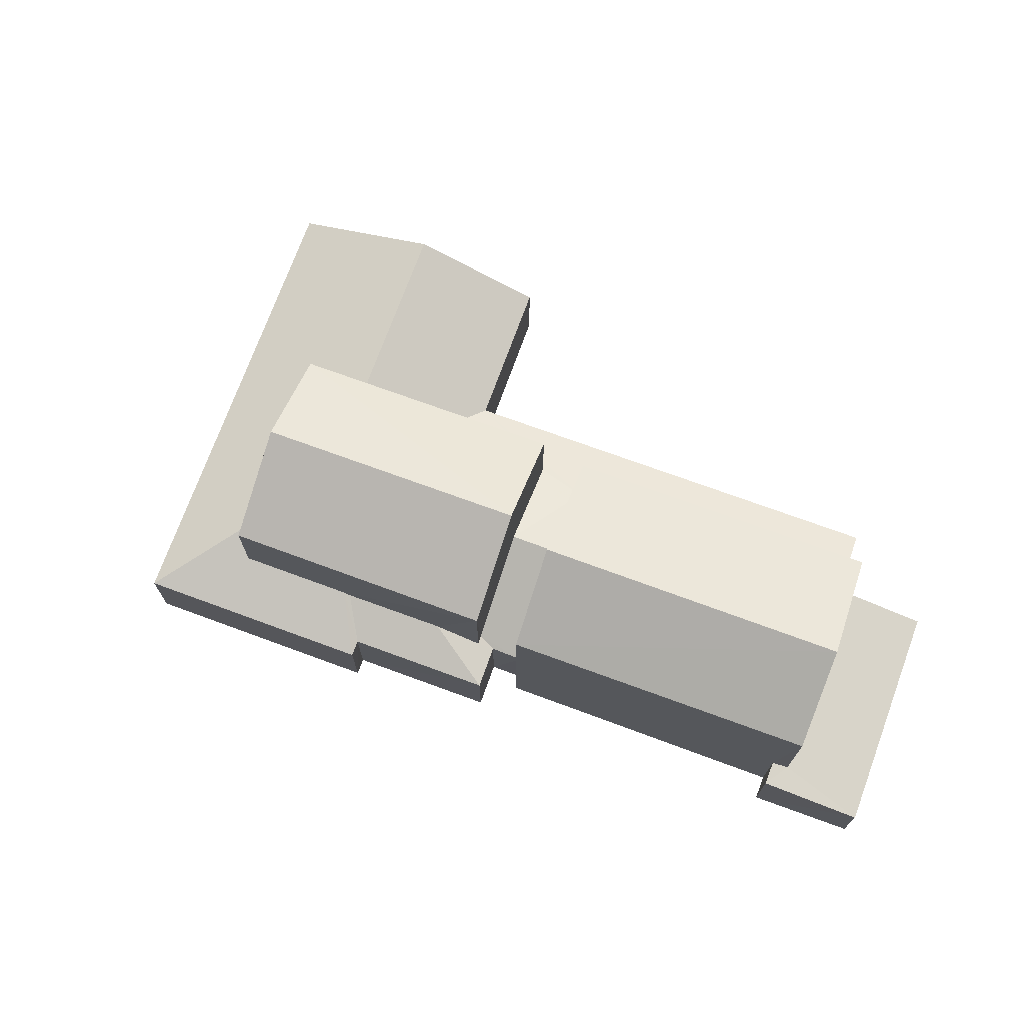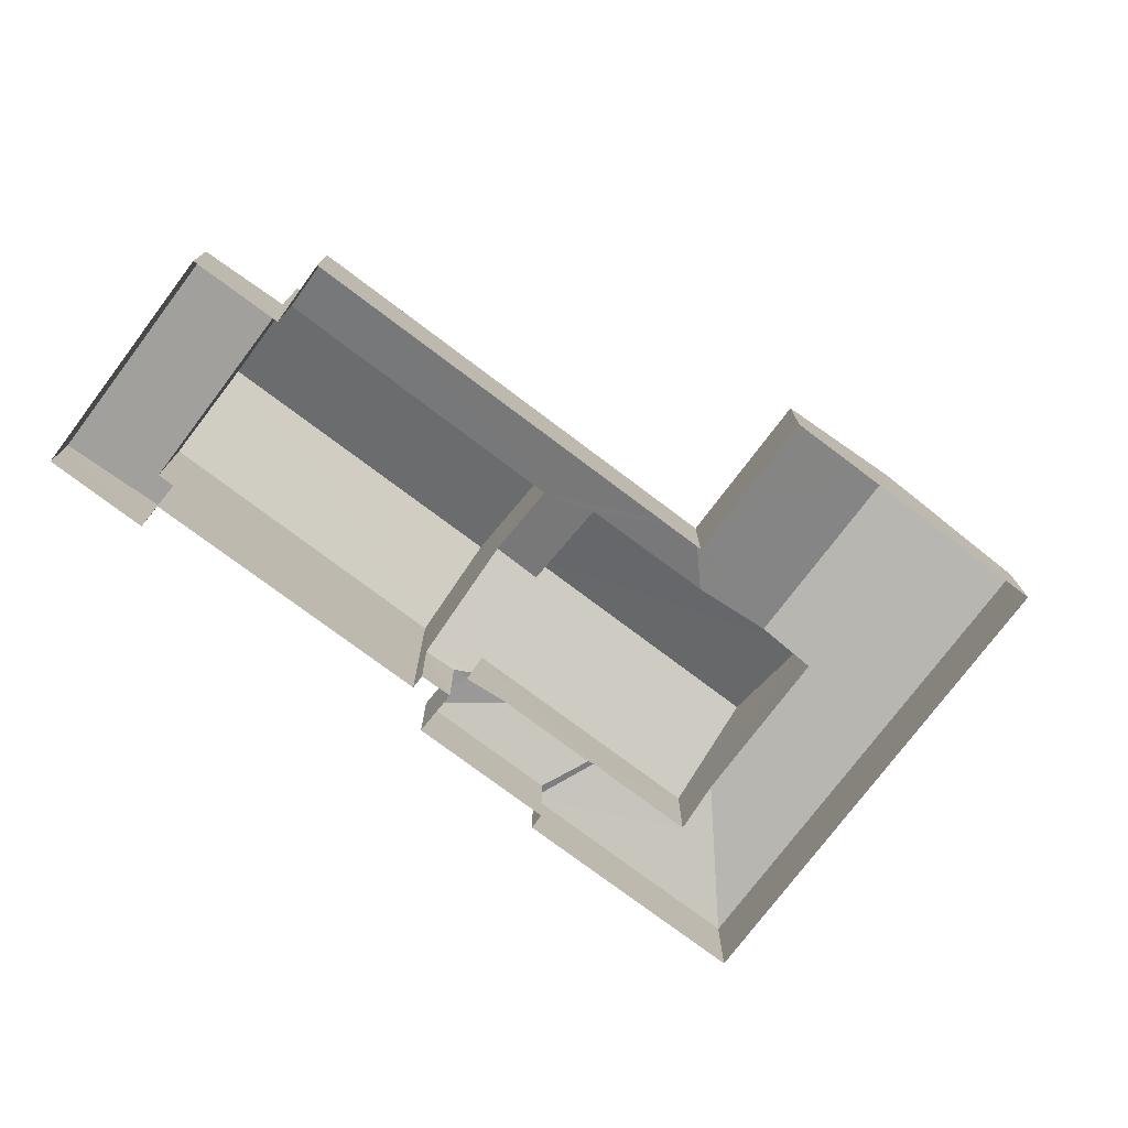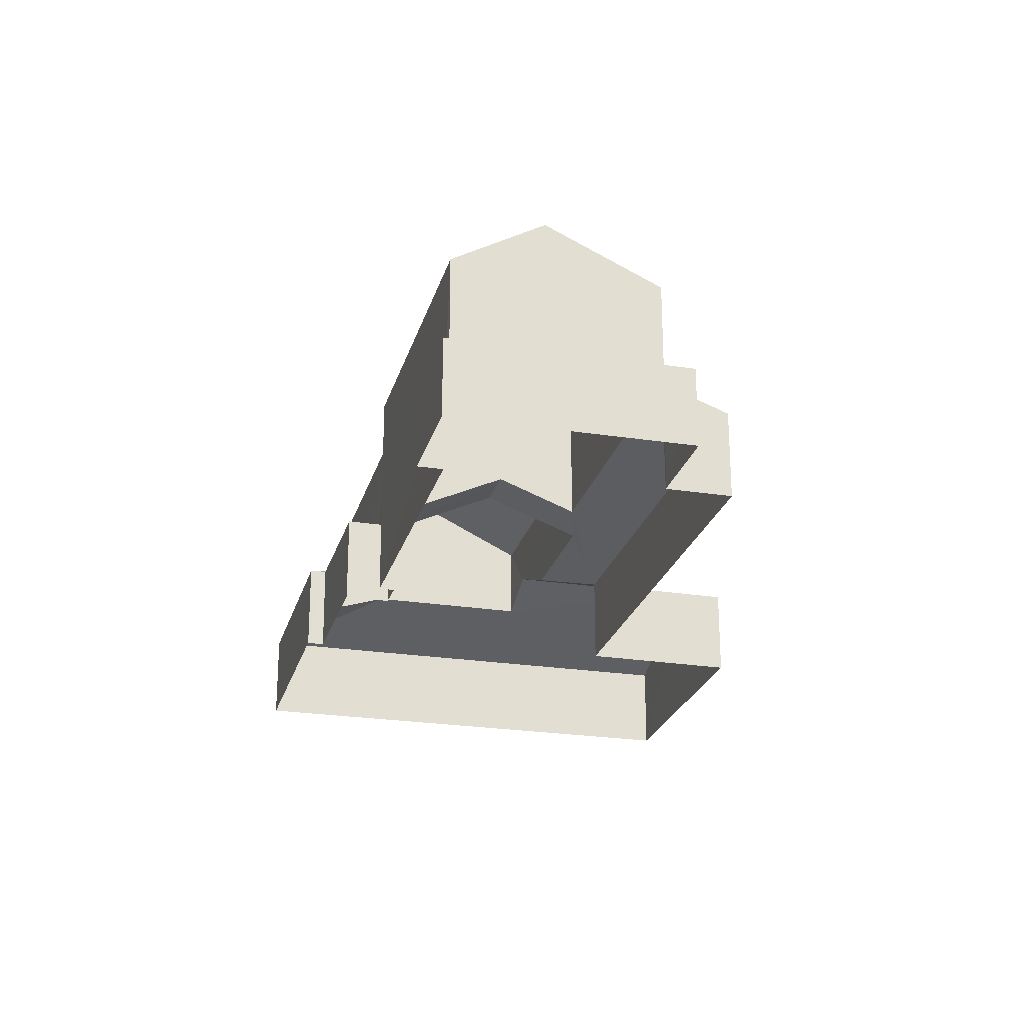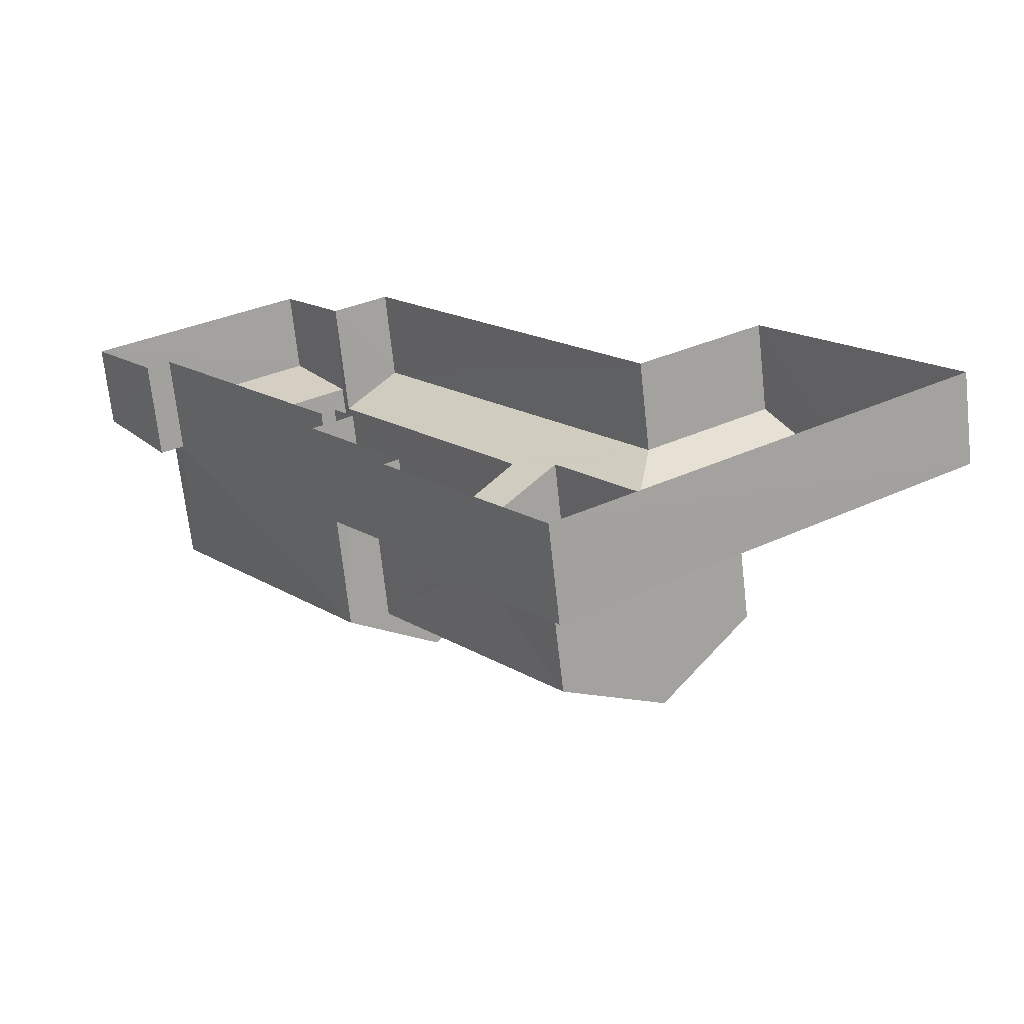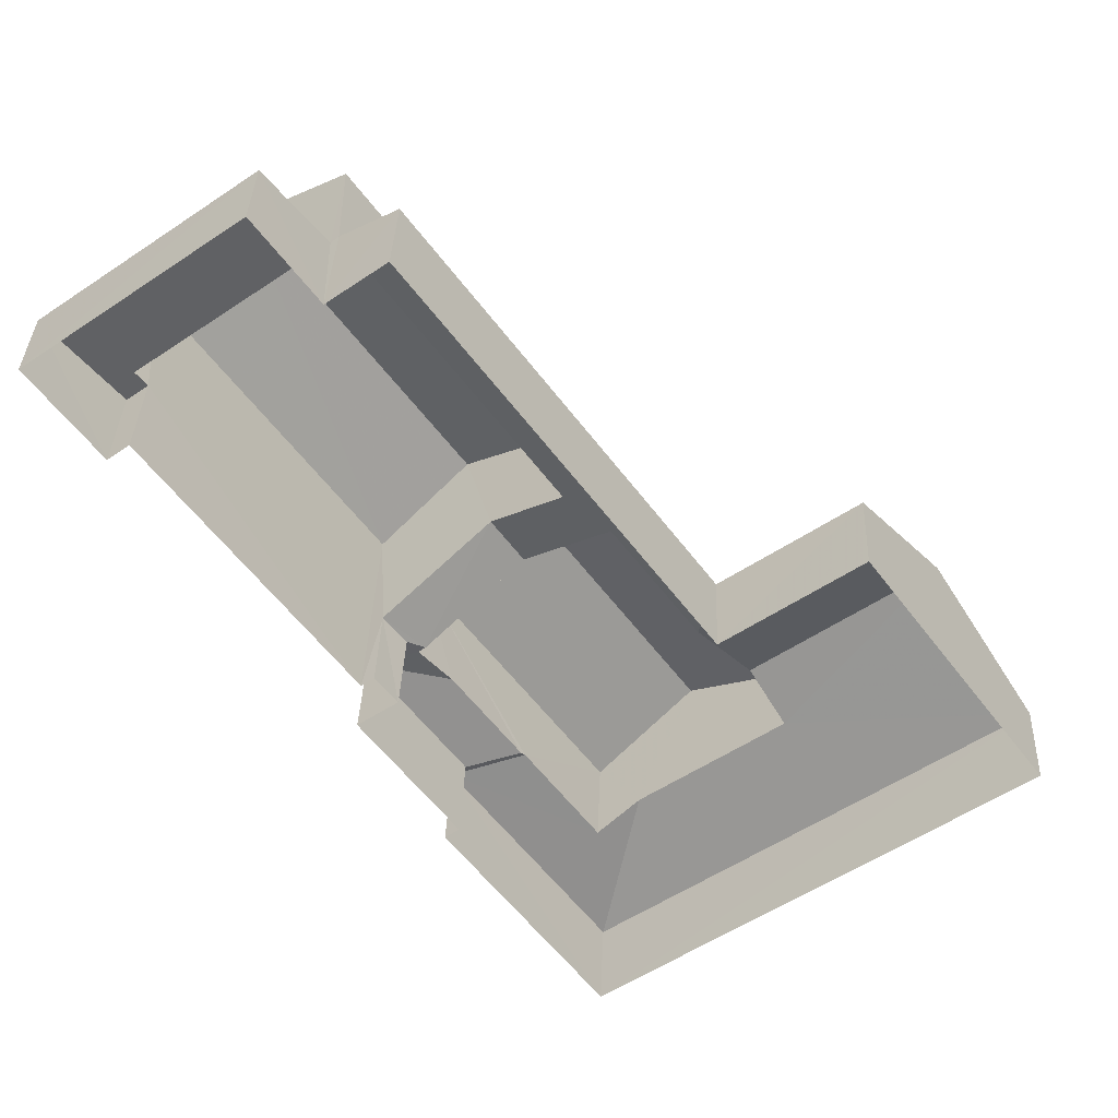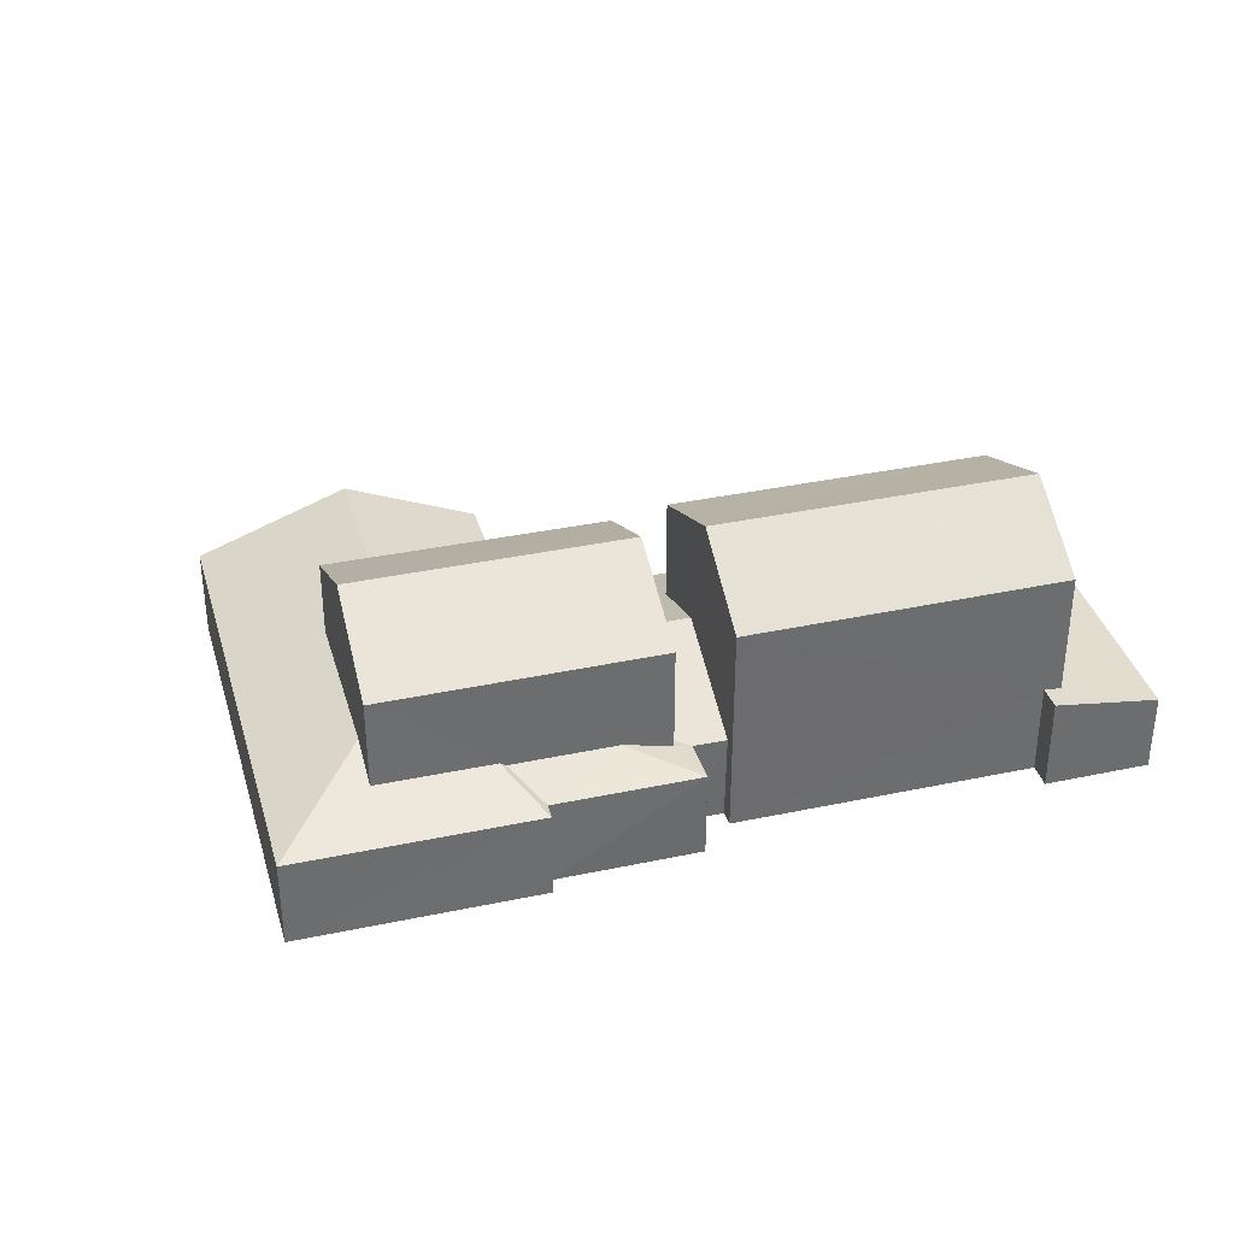
<metadata>
{"format":"obj","ext":"obj","renderer":"f3d","projection":"perspective","resolution":1024,"background":"white","views":[{"elev":72.9,"azim":73.8,"up":"+Z"},{"elev":-76.0,"azim":-163.2,"up":"+Z"},{"elev":-24.3,"azim":129.2,"up":"+Z"},{"elev":-70.1,"azim":-173.6,"up":"+Y"},{"elev":35.1,"azim":-178.0,"up":"+Y"},{"elev":36.4,"azim":38.3,"up":"+Z"}]}
</metadata>
<code>
v -3.177e+05 4.327e+04 36.1
v -3.177e+05 4.328e+04 36.1
v -3.177e+05 4.328e+04 36.1
v -3.177e+05 4.327e+04 36.1
v -3.177e+05 4.327e+04 36.1
v -3.177e+05 4.326e+04 36.08
v -3.176e+05 4.328e+04 36.09
v -3.177e+05 4.328e+04 36.1
v -3.176e+05 4.328e+04 36.09
v -3.177e+05 4.326e+04 36.09
v -3.177e+05 4.326e+04 36.09
v -3.176e+05 4.328e+04 36.09
v -3.177e+05 4.327e+04 36.09
v -3.177e+05 4.327e+04 36.09
v -3.177e+05 4.327e+04 36.09
v -3.177e+05 4.327e+04 36.09
v -3.177e+05 4.328e+04 42.79
v -3.177e+05 4.327e+04 42.79
v -3.177e+05 4.327e+04 44.44
v -3.176e+05 4.328e+04 44.45
v -3.177e+05 4.326e+04 39.41
v -3.177e+05 4.326e+04 38.82
v -3.177e+05 4.326e+04 38.82
v -3.177e+05 4.326e+04 39.3
v -3.177e+05 4.326e+04 42.21
v -3.177e+05 4.327e+04 42.22
v -3.177e+05 4.327e+04 43.78
v -3.177e+05 4.326e+04 43.78
v -3.177e+05 4.326e+04 39.41
v -3.177e+05 4.326e+04 38.82
v -3.177e+05 4.326e+04 39.88
v -3.176e+05 4.328e+04 39
v -3.176e+05 4.328e+04 39
v -3.176e+05 4.328e+04 38.93
v -3.177e+05 4.328e+04 38.93
v -3.177e+05 4.328e+04 38.55
v -3.176e+05 4.328e+04 38.54
v -3.177e+05 4.327e+04 40.53
v -3.177e+05 4.327e+04 40.53
v -3.177e+05 4.327e+04 39.89
v -3.177e+05 4.327e+04 38.84
v -3.177e+05 4.327e+04 38.83
v -3.177e+05 4.327e+04 38.83
v -3.177e+05 4.327e+04 38.95
v -3.177e+05 4.327e+04 40.53
v -3.177e+05 4.327e+04 40.53
v -3.177e+05 4.327e+04 38.84
v -3.177e+05 4.327e+04 38.83
v -3.177e+05 4.327e+04 39.42
v -3.177e+05 4.327e+04 42.22
v -3.177e+05 4.327e+04 42.22
v -3.177e+05 4.328e+04 38.84
v -3.177e+05 4.327e+04 39.59
v -3.177e+05 4.328e+04 39.6
v -3.177e+05 4.327e+04 39.42
v -3.177e+05 4.327e+04 42.78
v -3.176e+05 4.328e+04 42.78
v -3.177e+05 4.327e+04 39.3
v -3.177e+05 4.327e+04 38.83
v -3.177e+05 4.327e+04 38.95
f 1 2 3
f 1 4 5
f 1 6 4
f 7 3 8
f 7 8 9
f 6 10 11
f 12 7 9
f 10 13 14
f 15 16 7
f 13 1 16
f 1 3 16
f 10 6 1
f 16 3 7
f 10 1 13
f 17 18 19
f 20 17 19
f 21 22 23
f 24 21 23
f 25 26 27
f 28 25 27
f 22 29 30
f 30 29 31
f 21 29 22
f 32 33 34
f 35 34 36
f 36 34 37
f 34 33 37
f 38 39 40
f 39 41 40
f 40 30 31
f 40 41 30
f 42 43 44
f 44 45 46
f 44 43 45
f 47 39 48
f 39 38 48
f 38 49 48
f 27 50 28
f 27 51 50
f 52 48 53
f 54 52 53
f 48 49 55
f 45 53 46
f 53 55 46
f 48 55 53
f 56 57 20
f 19 56 20
f 58 23 59
f 58 24 23
f 60 59 42
f 42 44 60
f 58 59 60
f 47 5 39
f 5 4 39
f 4 41 39
f 47 1 5
f 47 48 1
f 43 42 13
f 16 43 13
f 49 38 51
f 40 50 38
f 49 51 55
f 38 50 51
f 22 6 11
f 22 30 6
f 52 2 1
f 48 52 1
f 21 25 29
f 60 26 58
f 58 26 24
f 24 26 21
f 21 26 25
f 53 18 54
f 18 17 54
f 54 35 3
f 8 3 36
f 3 35 36
f 54 17 35
f 57 34 20
f 34 35 20
f 35 17 20
f 36 9 8
f 36 37 9
f 37 12 9
f 37 33 12
f 41 4 6
f 30 41 6
f 42 14 13
f 42 59 14
f 52 54 3
f 2 52 3
f 50 40 31
f 50 31 28
f 31 25 28
f 31 29 25
f 18 53 45
f 16 15 43
f 45 43 56
f 19 18 45
f 43 15 56
f 19 45 56
f 15 32 56
f 56 32 57
f 15 7 32
f 57 32 34
f 23 11 10
f 23 22 11
f 59 10 14
f 59 23 10
f 32 12 33
f 32 7 12
f 26 60 44
f 26 46 27
f 46 55 51
f 26 44 46
f 46 51 27

</code>
